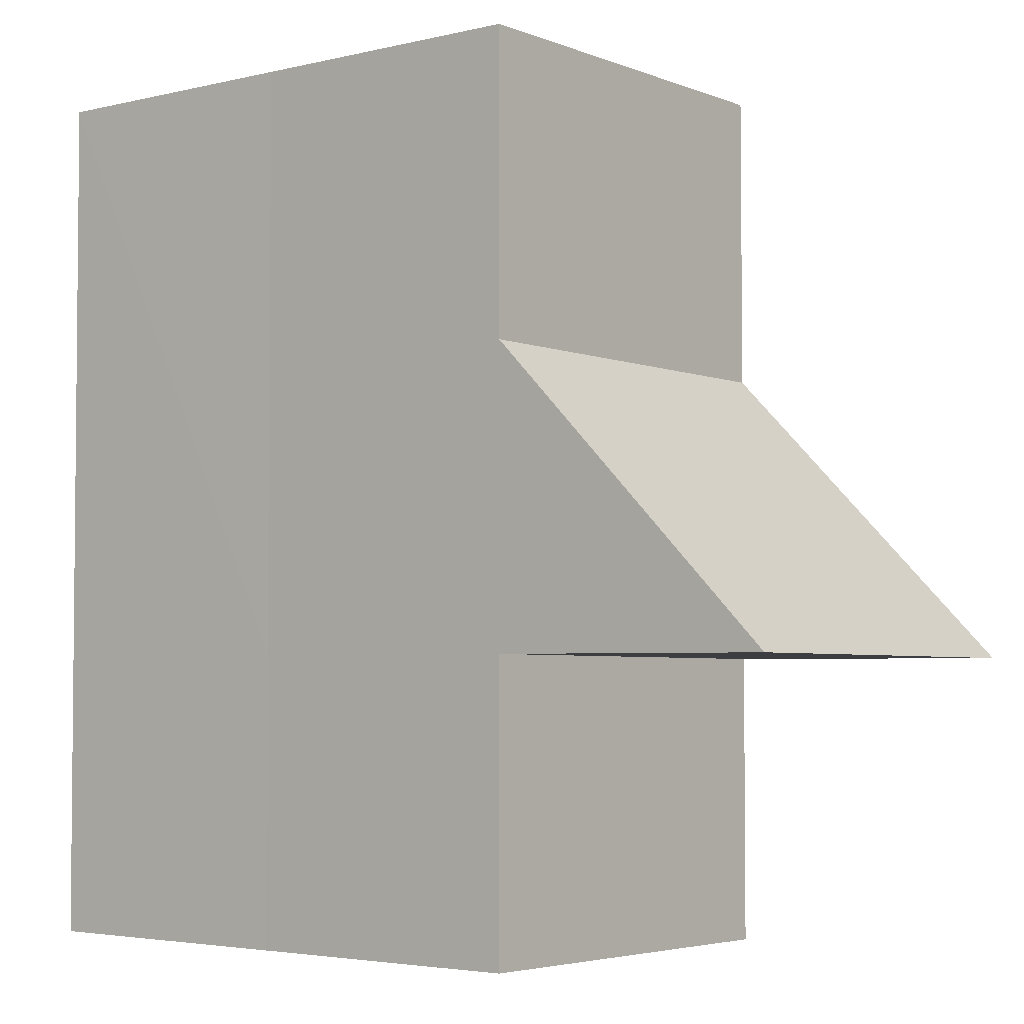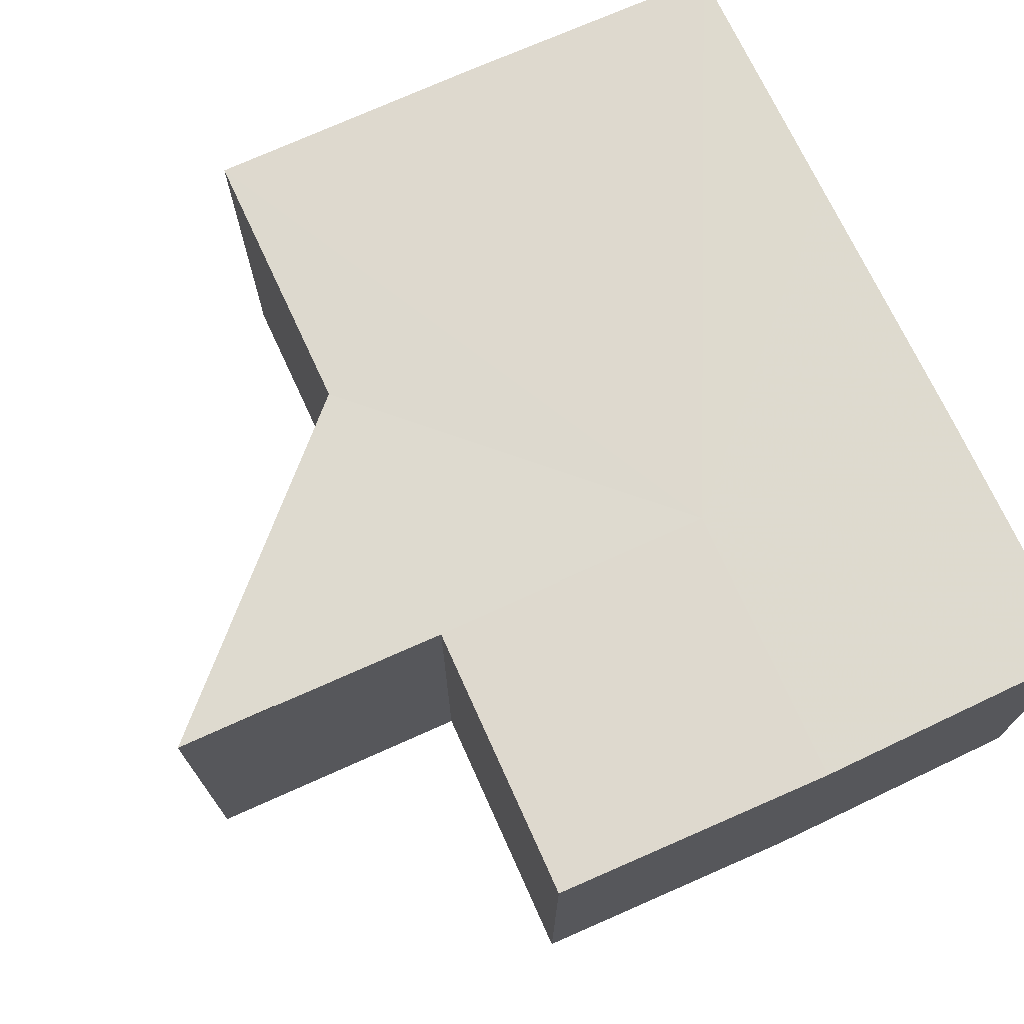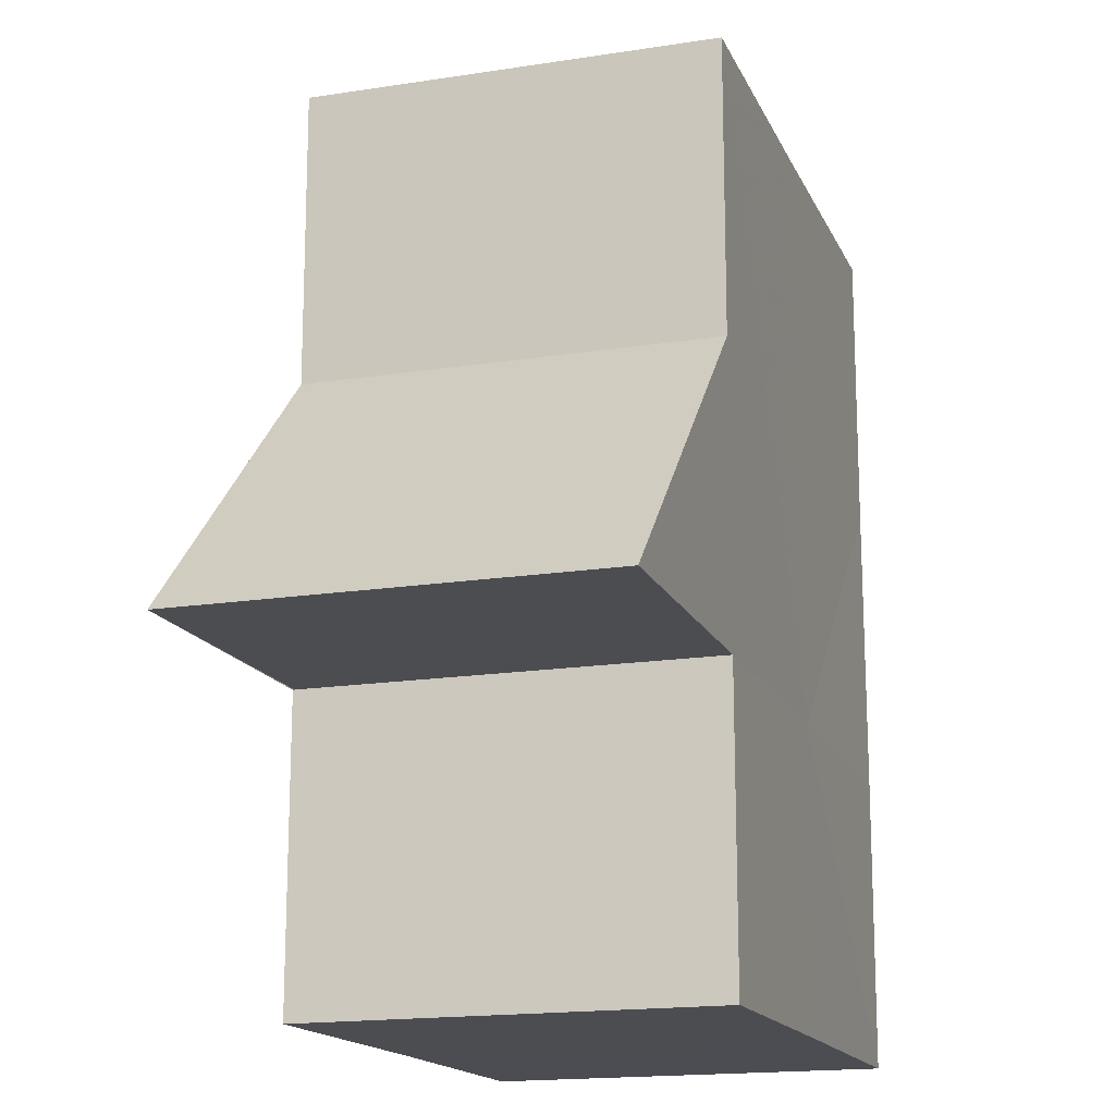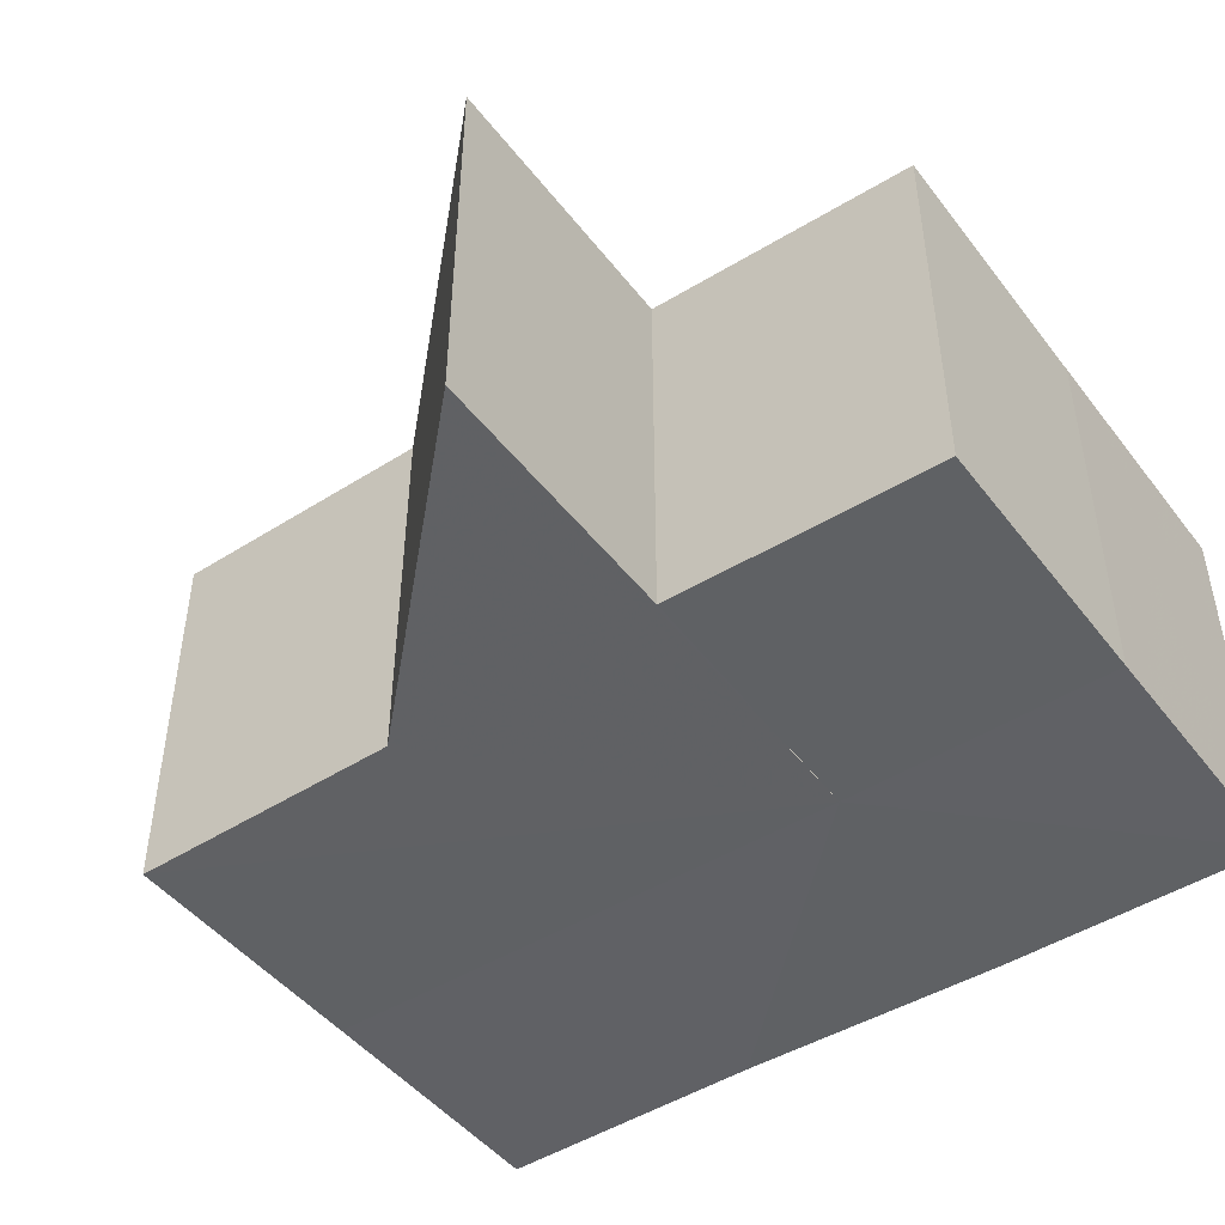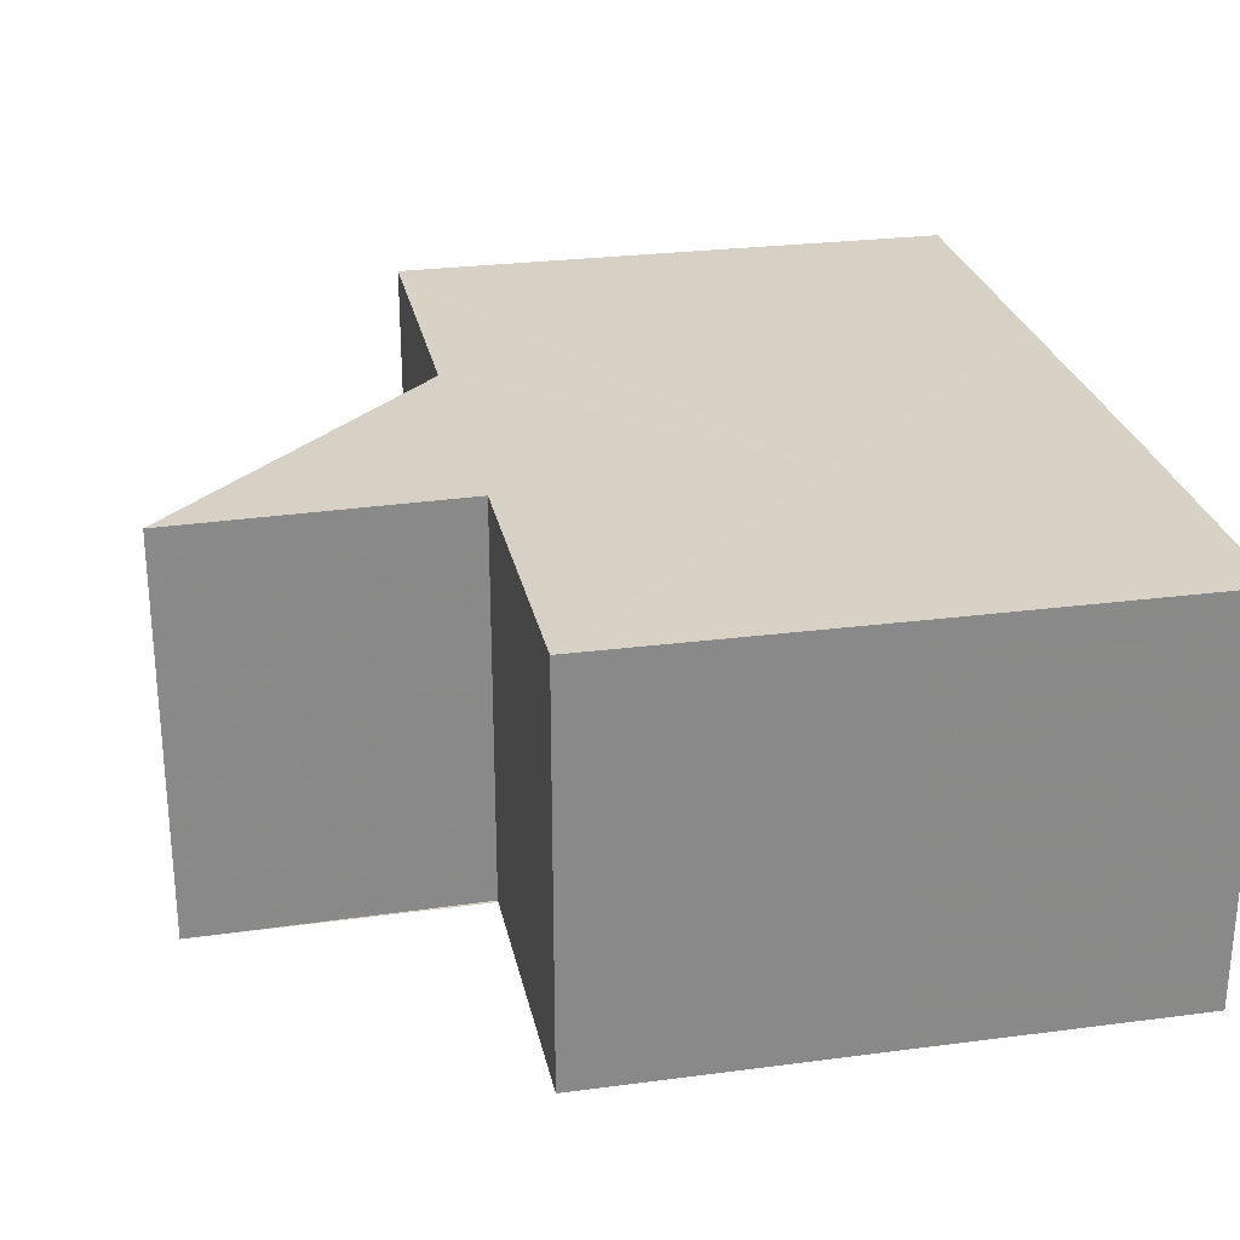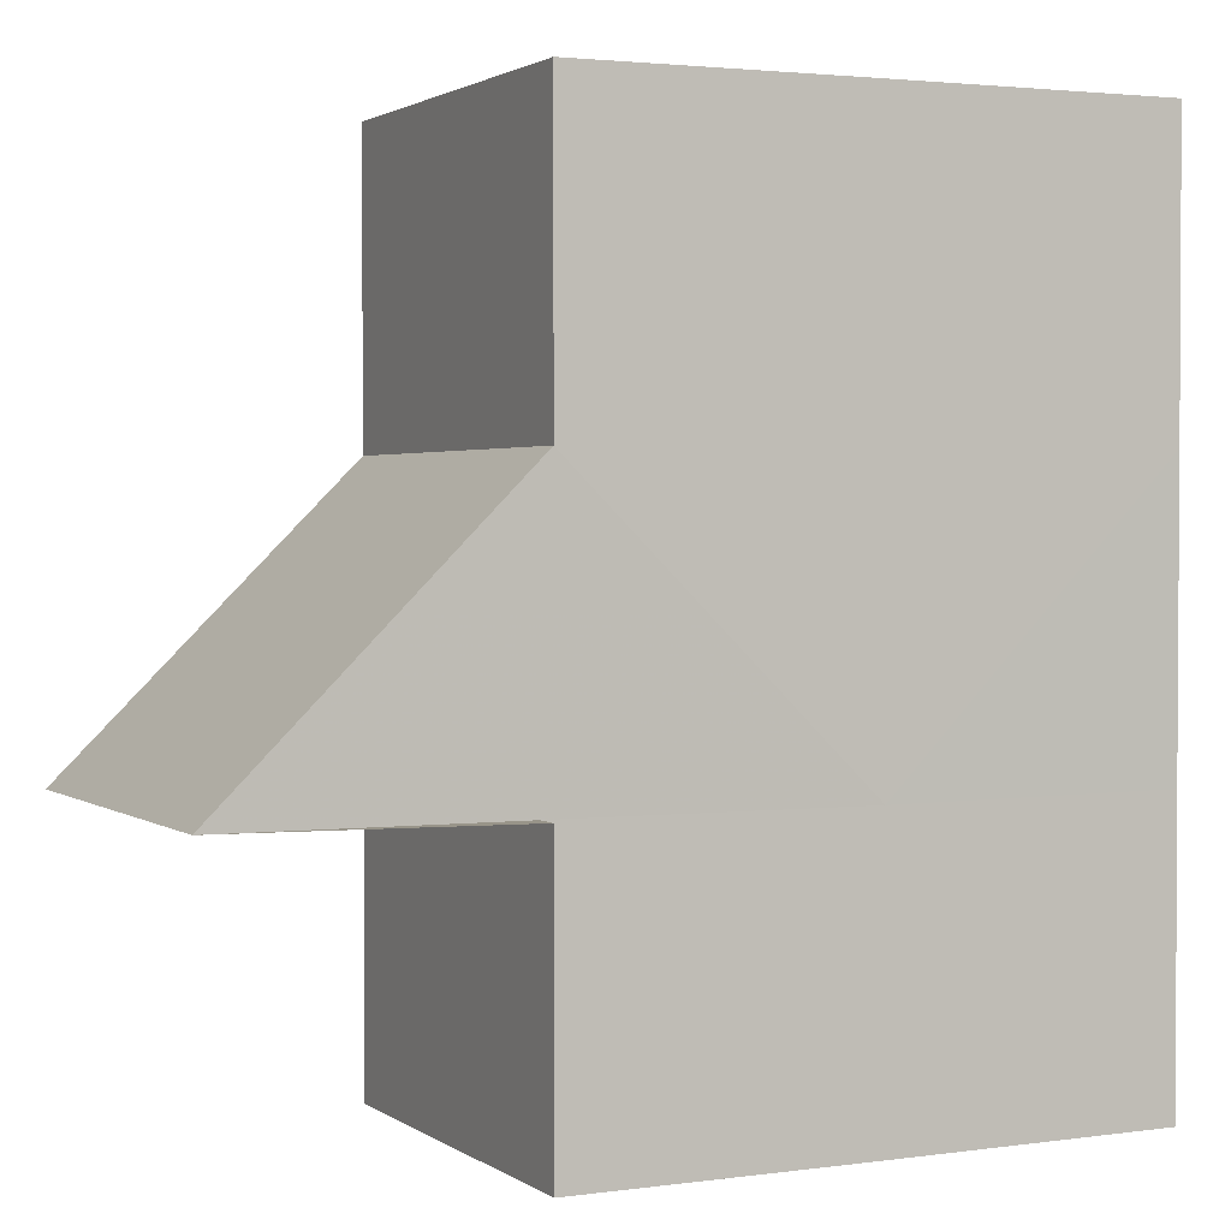
<metadata>
{"format":"obj","ext":"obj","renderer":"f3d","projection":"perspective","resolution":1024,"background":"white","views":[{"elev":-3.6,"azim":-141.1,"up":"+Y"},{"elev":71.4,"azim":-24.4,"up":"+Z"},{"elev":-16.1,"azim":-72.3,"up":"+Y"},{"elev":-47.0,"azim":-54.7,"up":"+Z"},{"elev":27.0,"azim":-11.7,"up":"+Z"},{"elev":1.8,"azim":-25.2,"up":"+Y"}]}
</metadata>
<code>
o 30481
v 2253 1883 13.3
v 2253 1883 13.3
v 2253 1883 13.31
v 2253 1883 13.3
v 2253 1883 13.31
v 2253 1883 13.3
v 2253 1883 13.31
v 2253 1883 13.3
v 2253 1883 13.31
v 2253 1883 13.3
v 2253 1883 13.3
v 2253 1883 13.3
v 2253 1883 13.3
v 2253 1883 13.31
v 2253 1883 13.31
v 2253 1883 13.31
v 2253 1883 13.3
v 2253 1883 13.3
v 2253 1883 13.3
v 2253 1883 13.3
v 2253 1883 13.31
v 2253 1883 13.3
v 2253 1883 13.31
v 2253 1883 13.31
v 2253 1883 13.3
v 2253 1883 13.31
v 2253 1883 13.3
v 2253 1883 13.3
v 2253 1883 13.31
v 2253 1883 13.3
v 2253 1883 13.3
v 2253 1883 13.3
v 2253 1883 13.3
v 2253 1883 13.3
v 2253 1883 13.3
v 2253 1883 13.3
v 2253 1883 13.3
v 2253 1883 13.31
v 2253 1883 13.3
v 2253 1883 13.31
v 2253 1883 13.31
v 2253 1883 13.31
v 2253 1883 13.31
v 2253 1883 13.31
v 2253 1883 13.3
v 2253 1883 13.3
v 2253 1883 13.31
v 2253 1883 13.31
v 2253 1883 13.31
v 2253 1883 13.3
v 2253 1883 13.3
v 2253 1883 13.3
v 2253 1883 13.3
v 2253 1883 13.31
v 2253 1883 13.31
v 2253 1883 13.31
v 2253 1883 13.31
v 2253 1883 13.31
v 2253 1883 13.31
v 2253 1883 13.31
v 2253 1883 13.31
v 2253 1883 13.31
v 2253 1883 13.31
v 2253 1883 13.31
v 2253 1883 13.31
v 2253 1883 13.3
v 2253 1883 13.3
v 2253 1883 13.31
f 1 2 3
f 4 1 5
f 5 6 7
f 7 8 9
f 10 8 11
f 10 12 8
f 10 13 12
f 14 13 15
f 16 17 14
f 18 19 16
f 19 20 21
f 10 11 22
f 23 22 24
f 10 22 25
f 26 27 23
f 10 25 28
f 29 30 26
f 10 28 31
f 32 33 29
f 10 31 34
f 10 34 35
f 10 35 36
f 33 37 38
f 37 39 40
f 41 36 42
f 43 35 44
f 45 46 43
f 47 31 48
f 49 50 47
f 51 52 49
f 52 53 54
f 55 42 56
f 55 56 57
f 55 57 58
f 55 58 59
f 55 59 60
f 55 60 61
f 55 61 62
f 55 62 63
f 55 63 64
f 55 64 65
f 66 67 68

</code>
